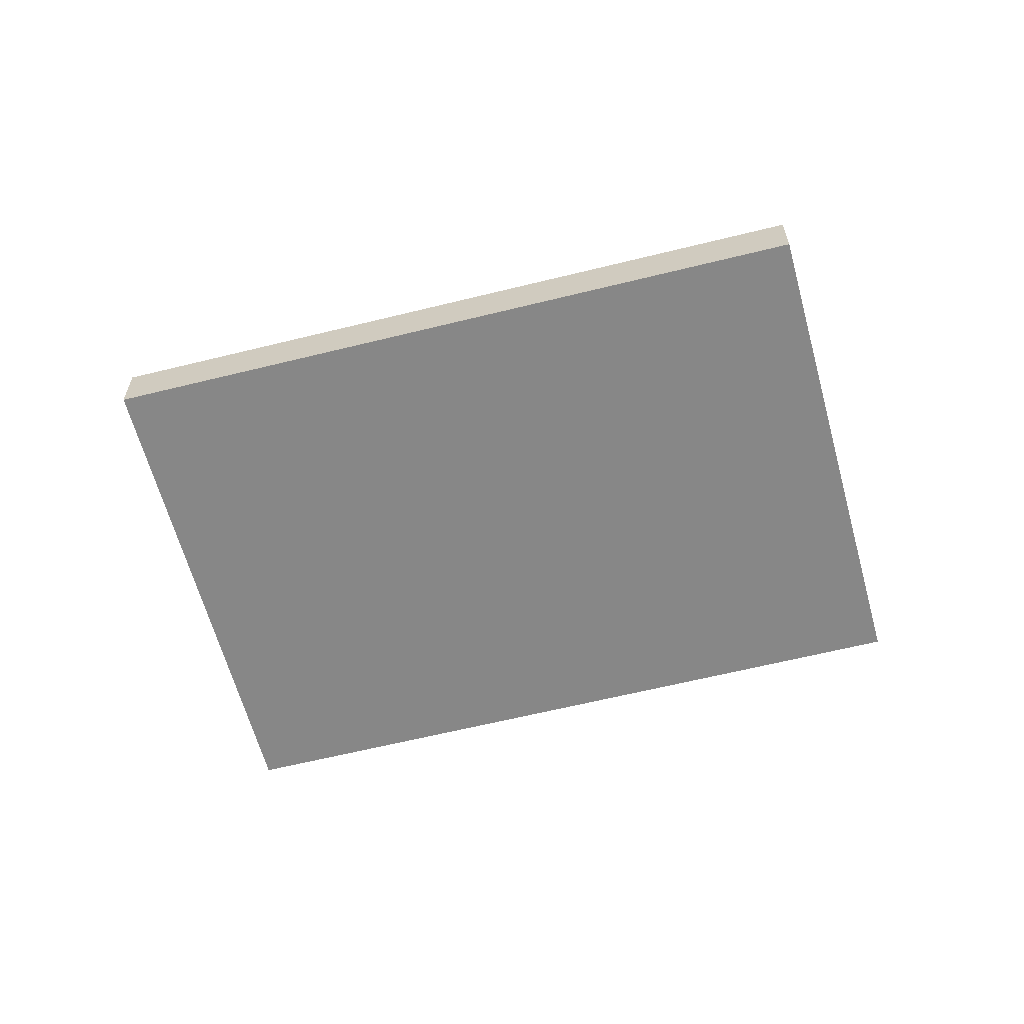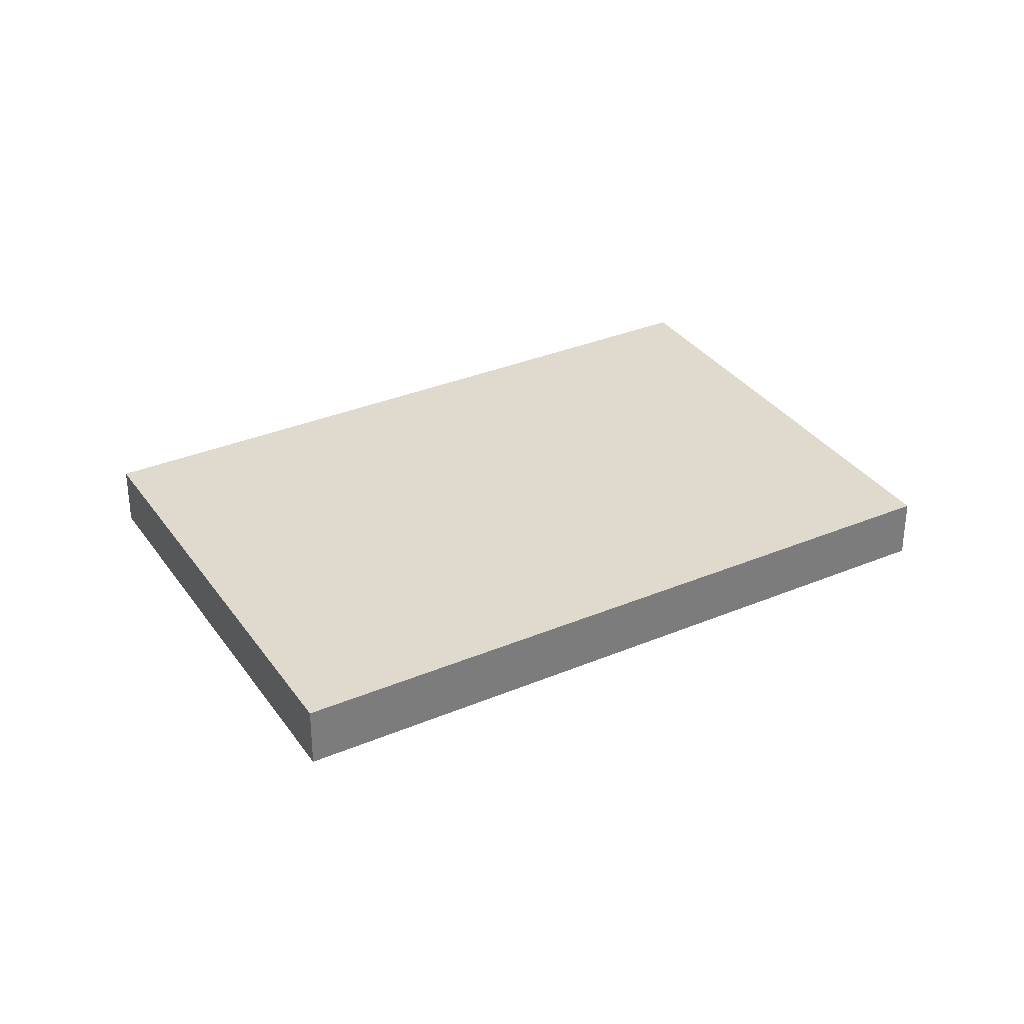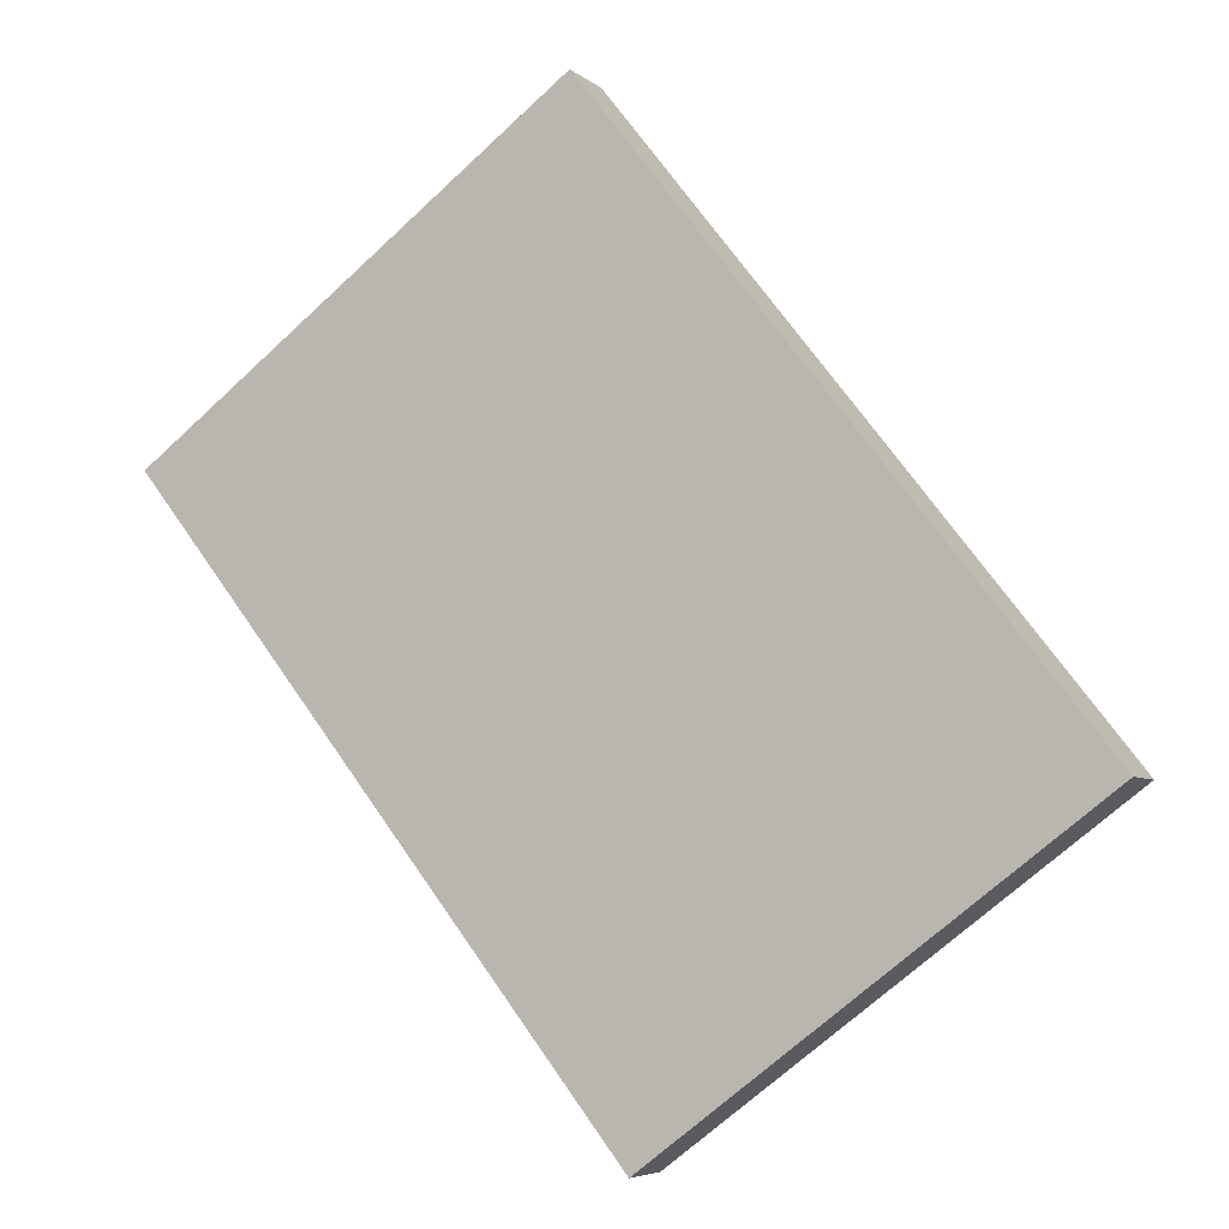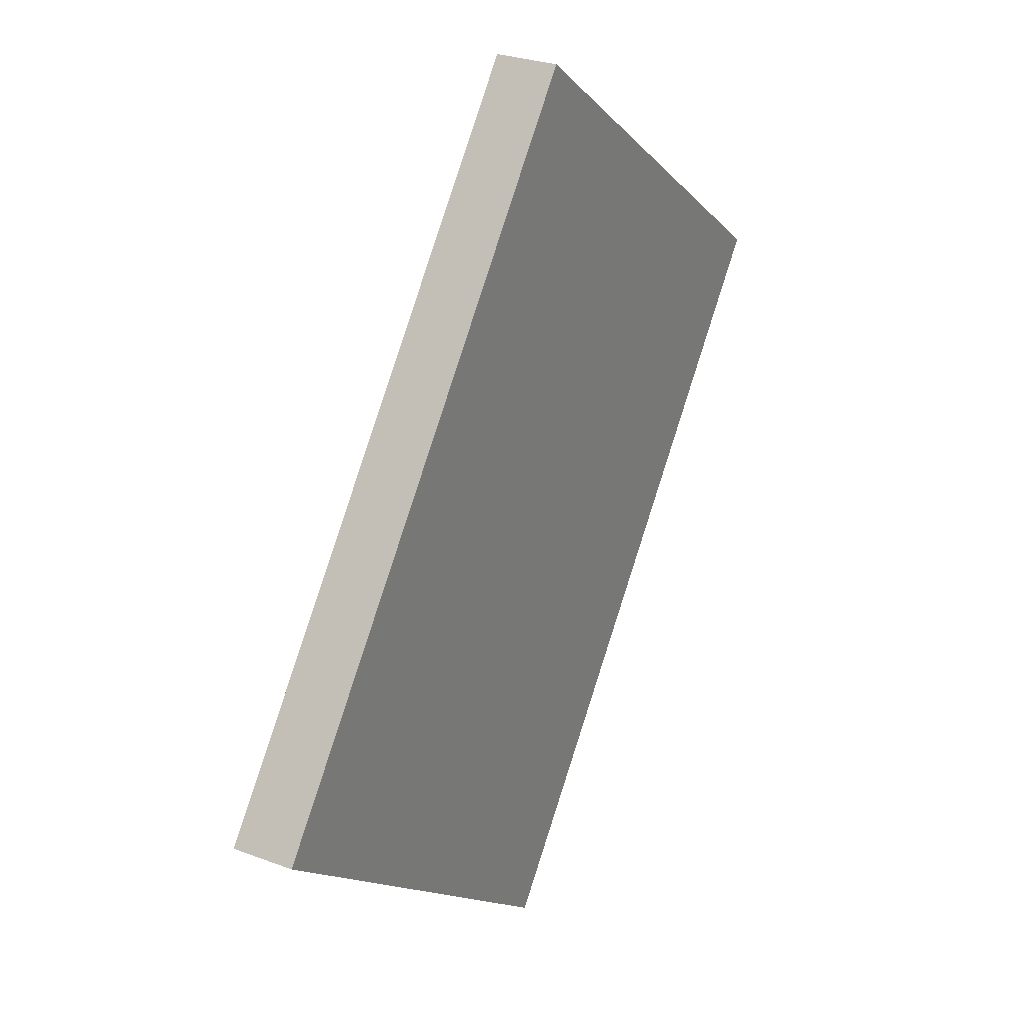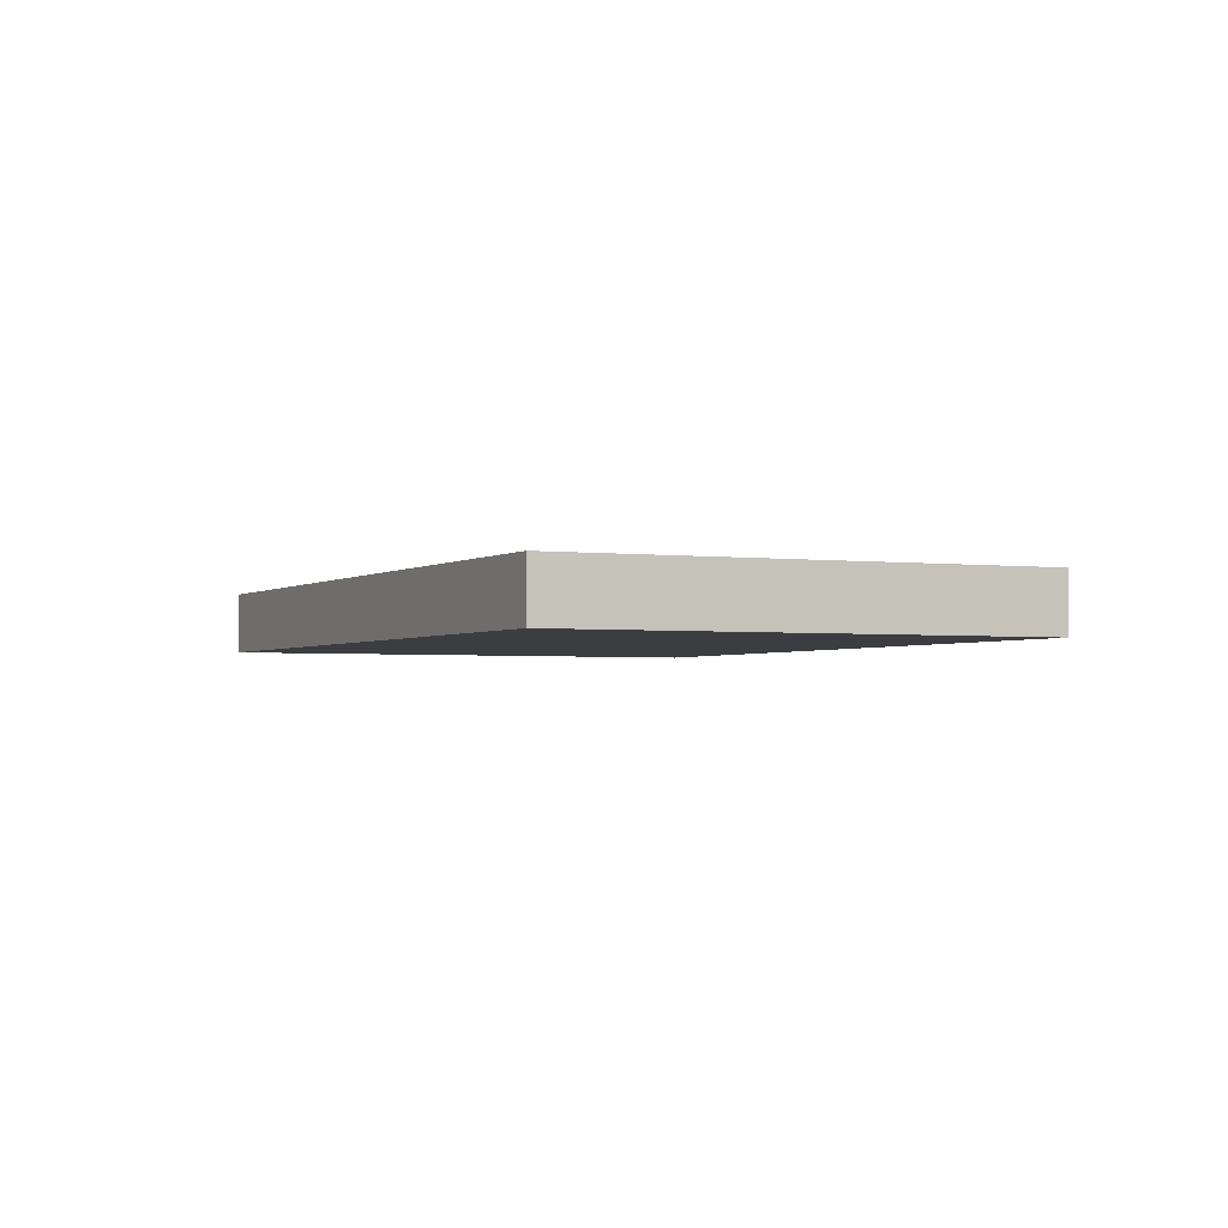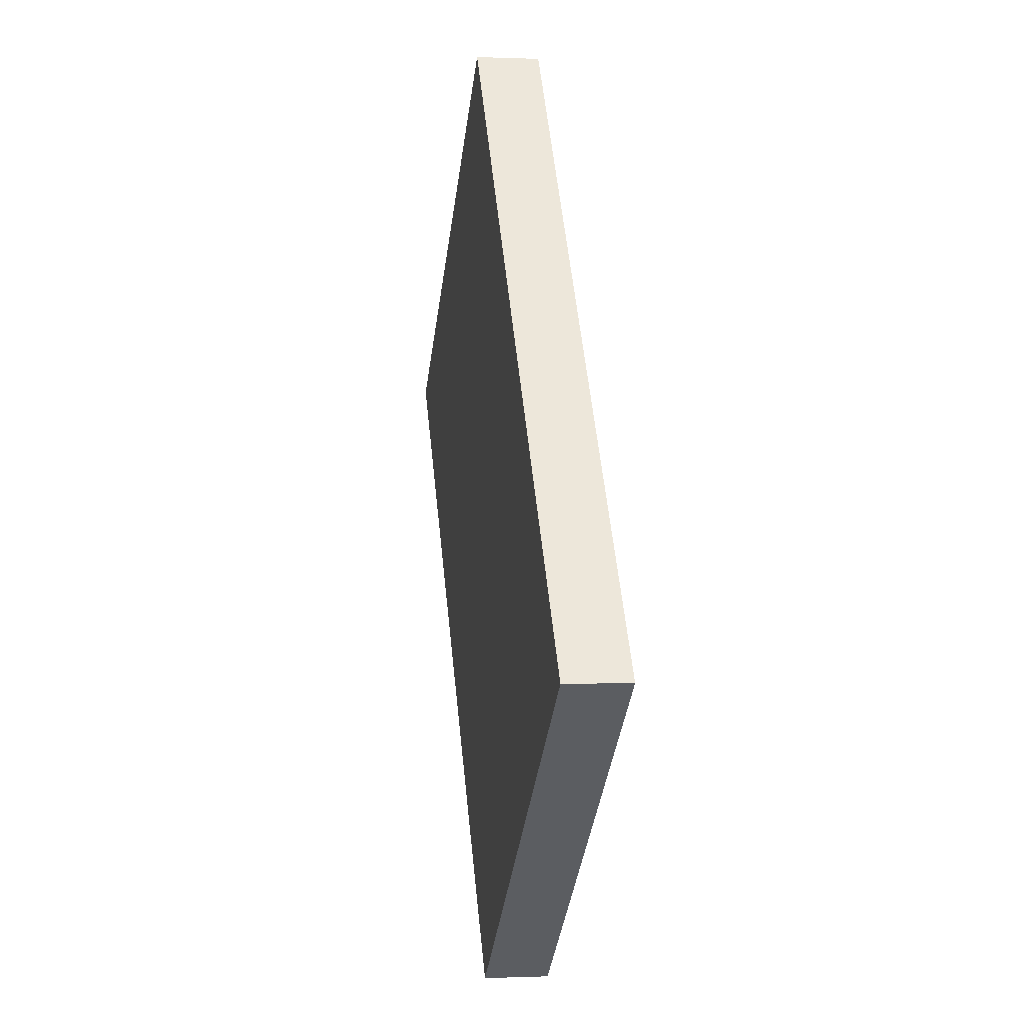
<metadata>
{"format":"obj","ext":"obj","renderer":"f3d","projection":"perspective","resolution":1024,"background":"white","views":[{"elev":-62.5,"azim":-37.8,"up":"+Y"},{"elev":32.8,"azim":-82.2,"up":"+Y"},{"elev":-5.5,"azim":-155.3,"up":"+Z"},{"elev":27.9,"azim":-60.2,"up":"+Z"},{"elev":-2.5,"azim":-167.8,"up":"+Y"},{"elev":-0.4,"azim":-99.1,"up":"+Z"}]}
</metadata>
<code>
v  3.632 0.4799 4.63
v  0 0 0
v  3.632 -2.835e-16 4.63
v  1.026e-05 0.4799 -1.517e-05
v  3.215 1.483e-16 -2.421
v  3.215 0.4799 -2.421
v  6.846 0.4799 2.209
v  6.846 -1.352e-16 2.209
g defaultobject
f 1 2 3
f 2 1 4
f 4 5 2
f 5 4 6
f 5 7 8
f 7 5 6
f 8 1 3
f 1 8 7
f 4 1 6
f 6 1 7
f 5 3 2
f 3 5 8

</code>
